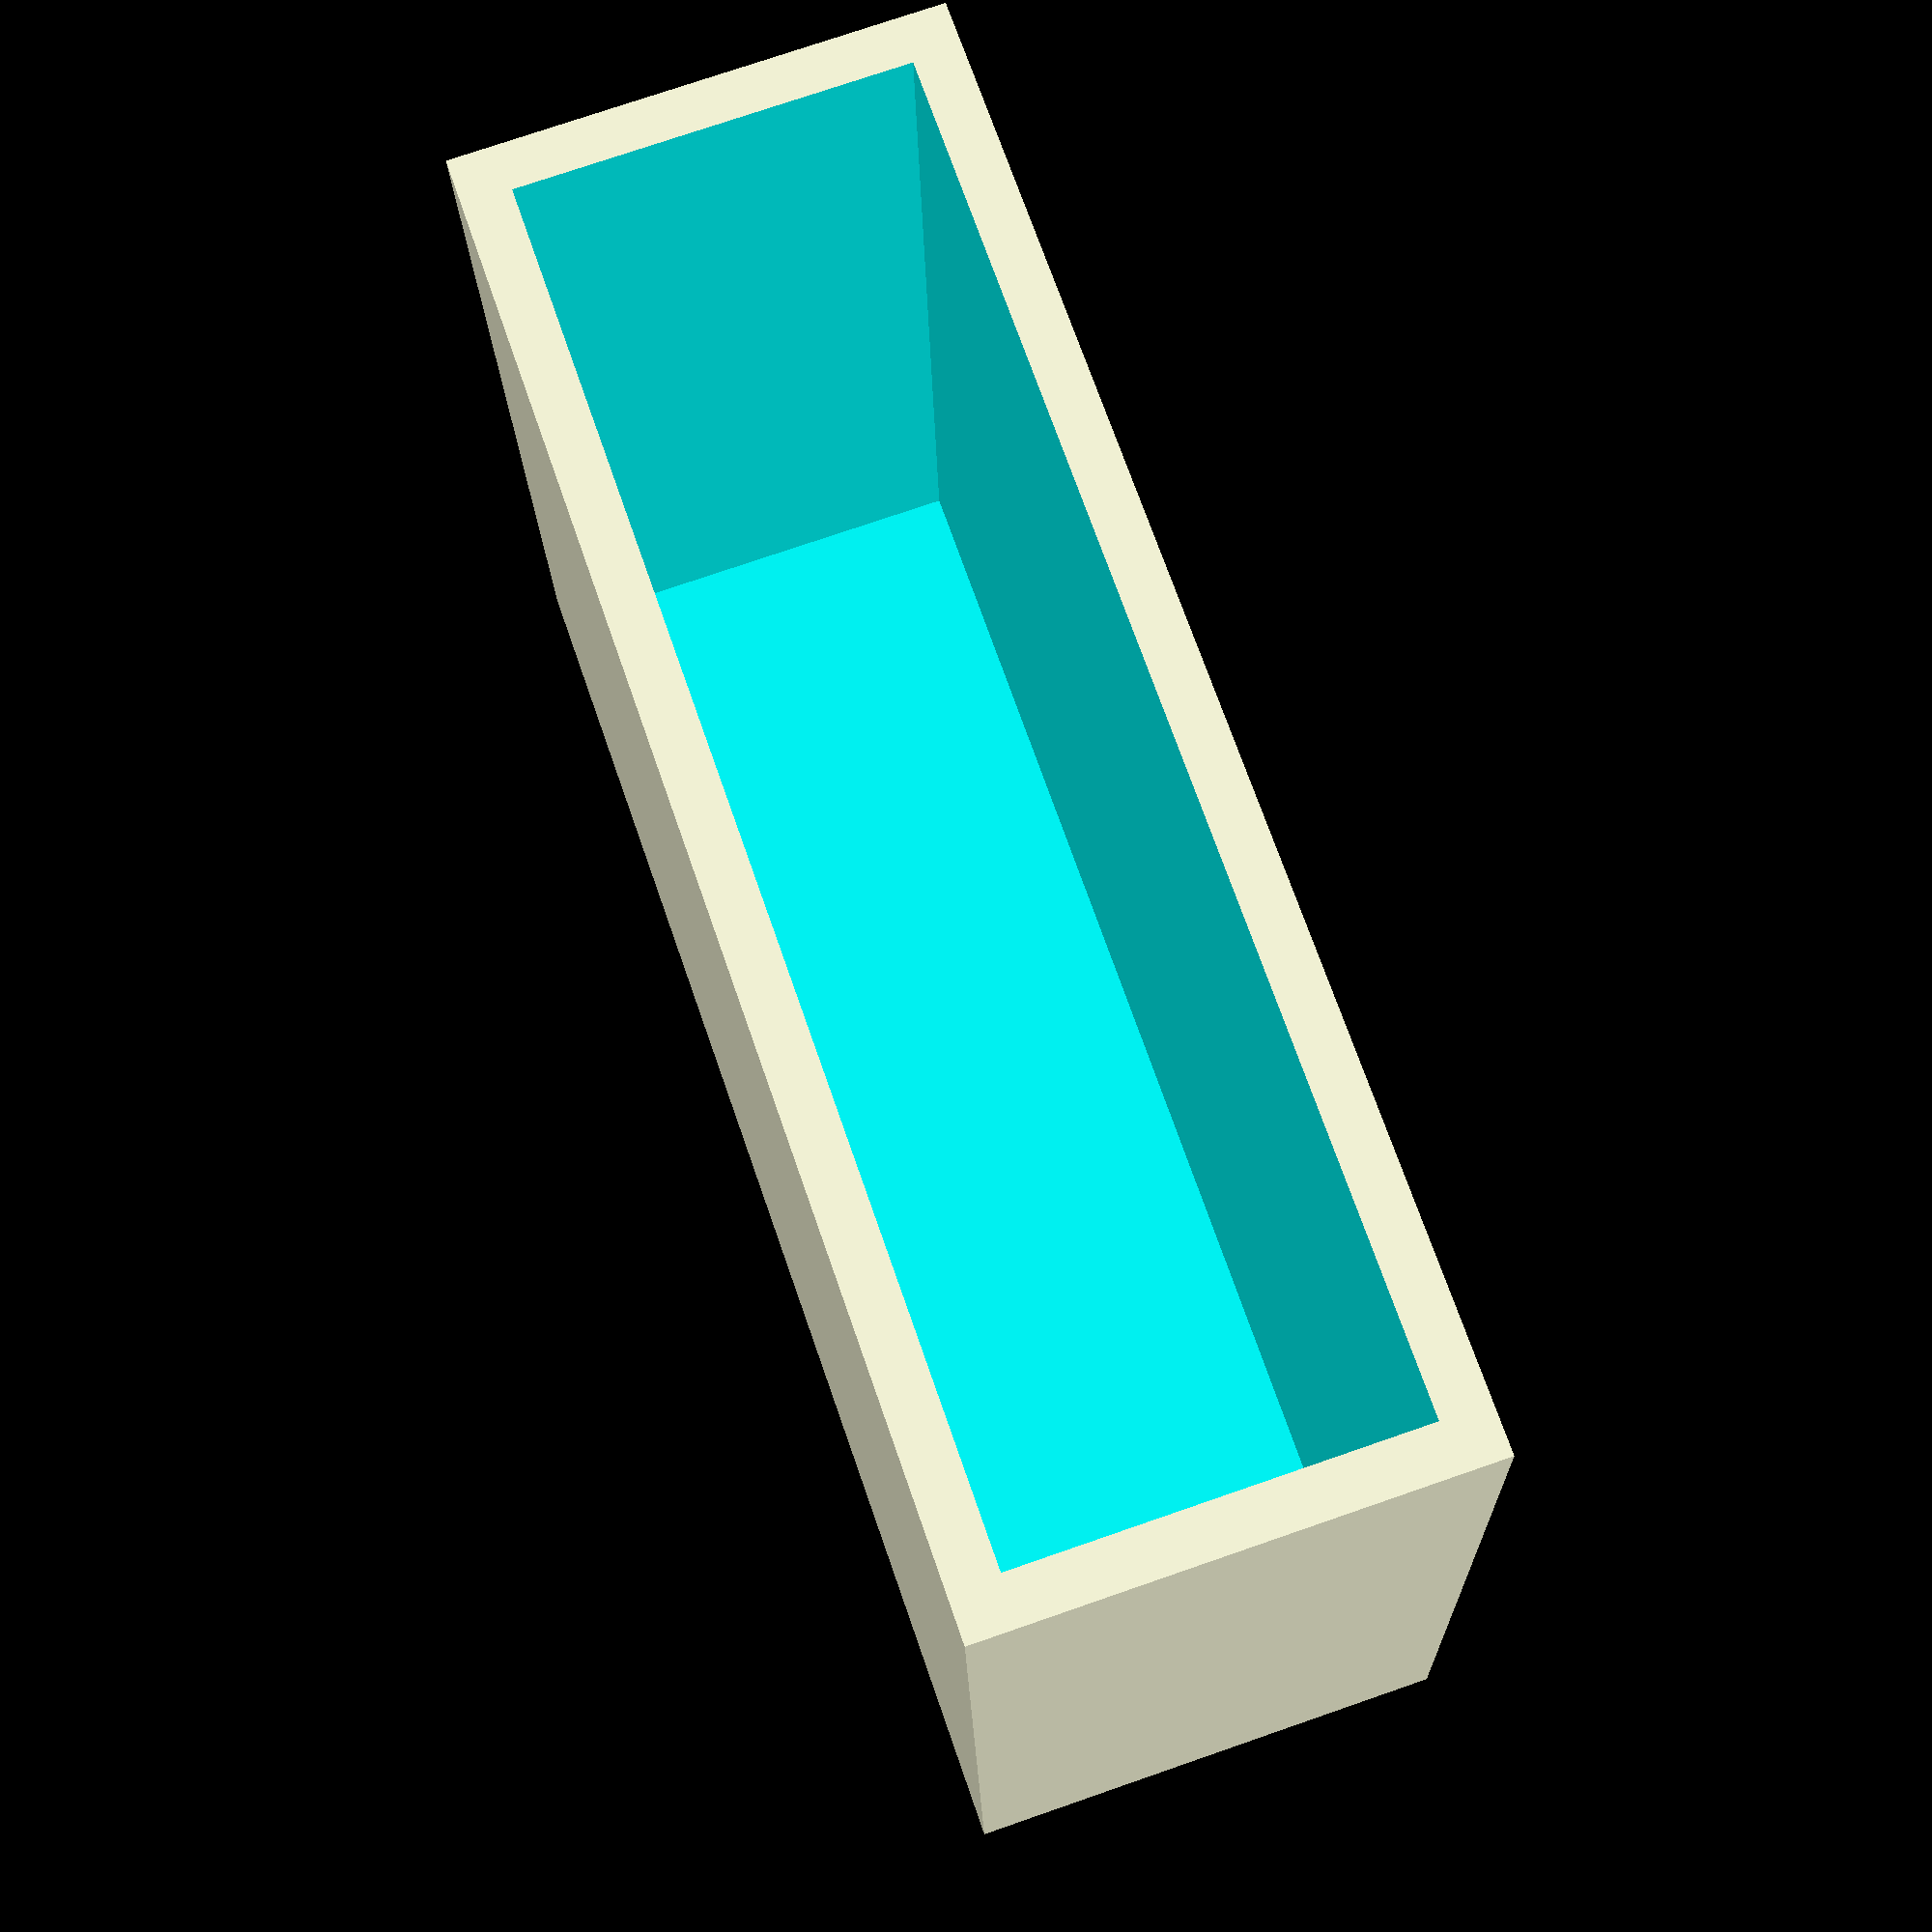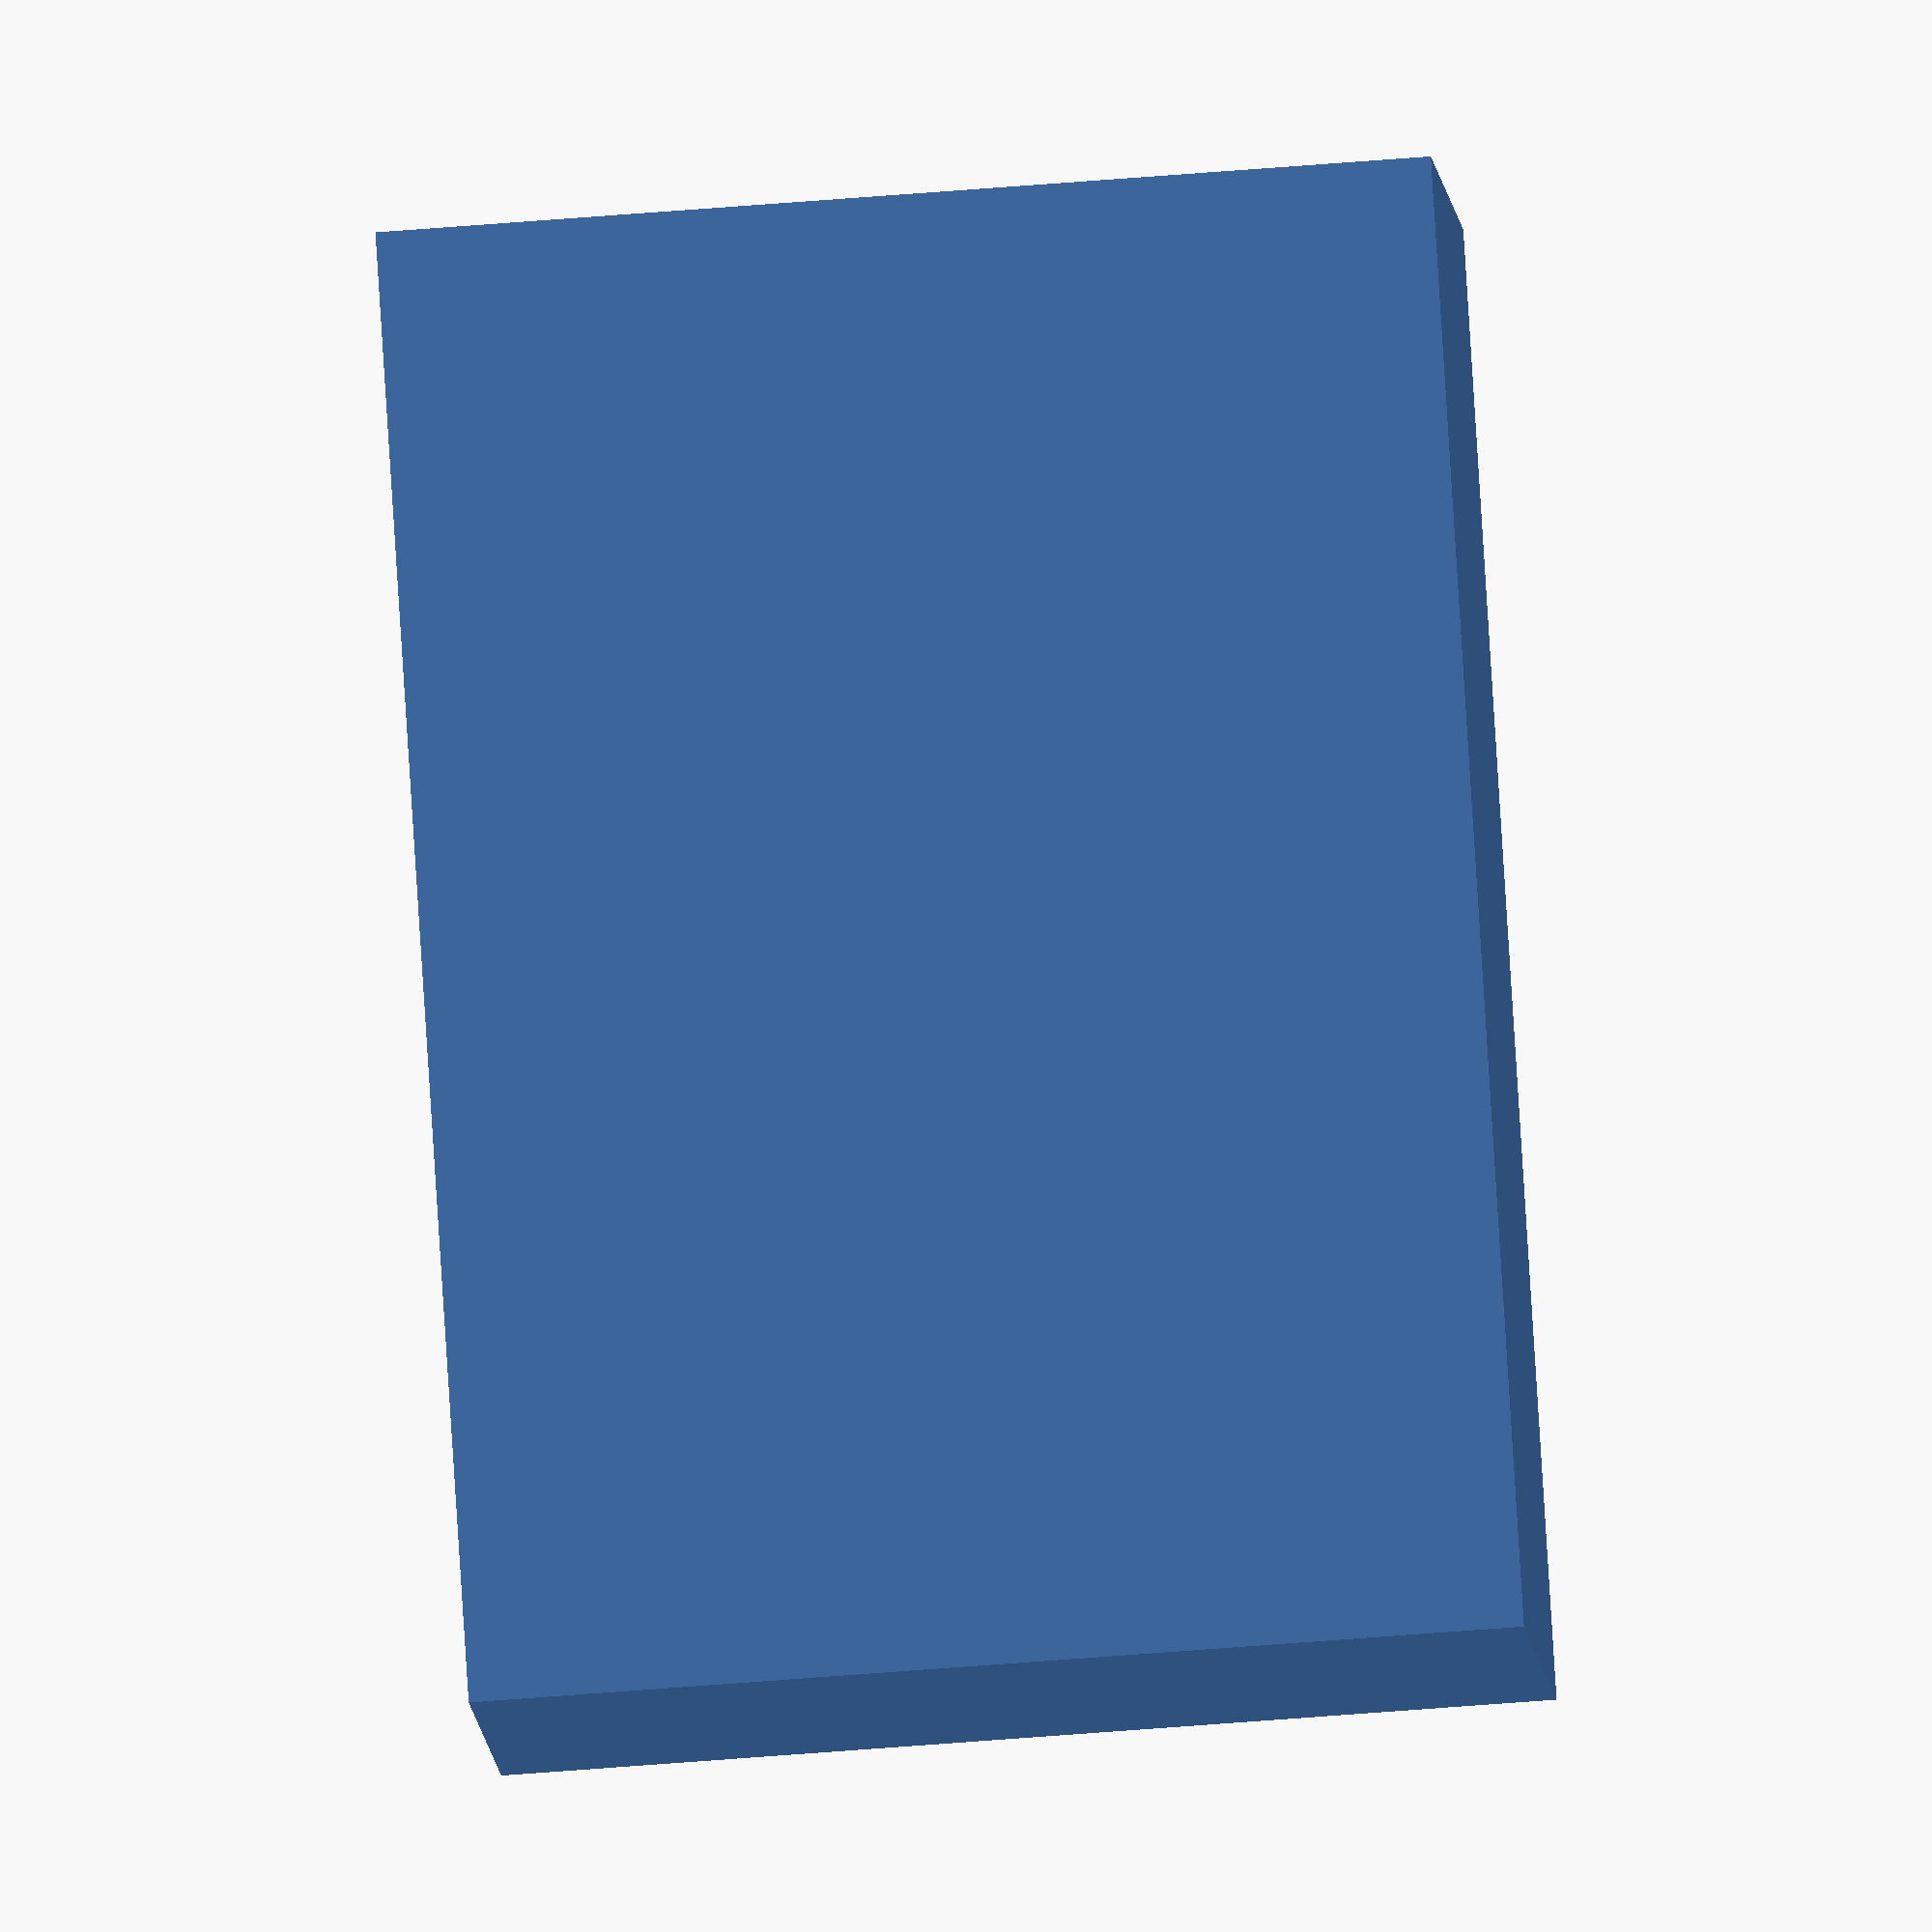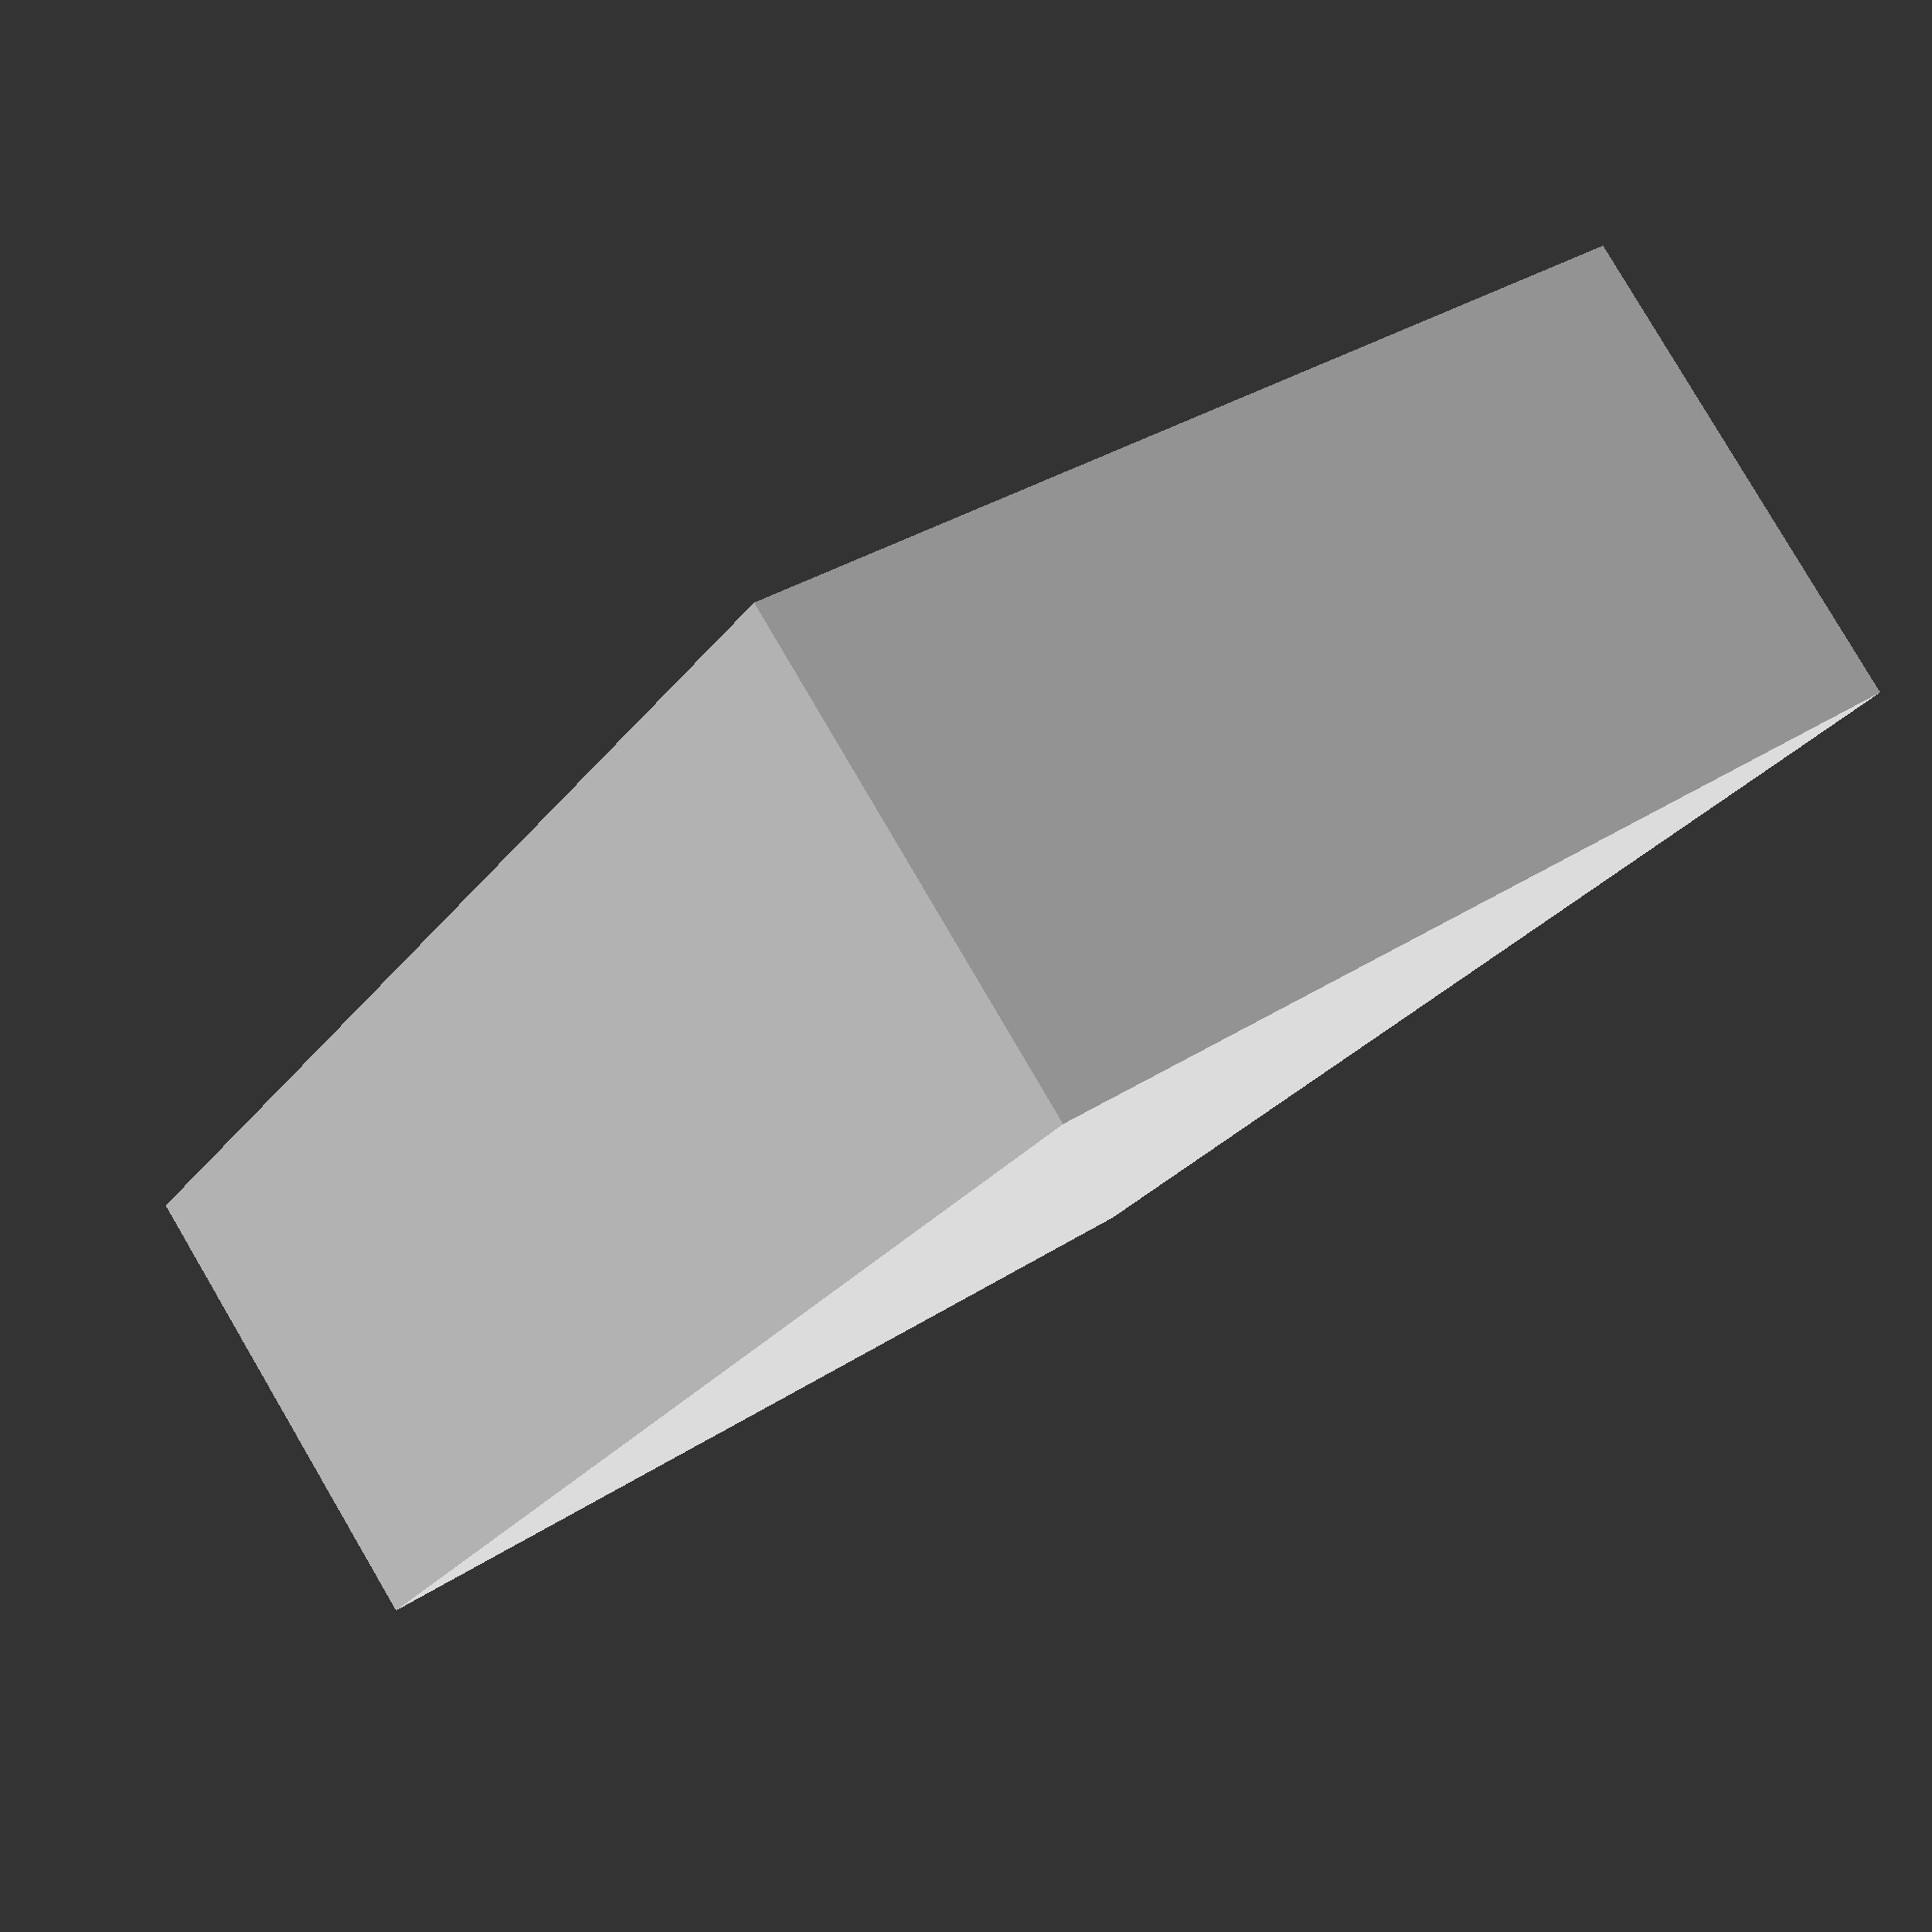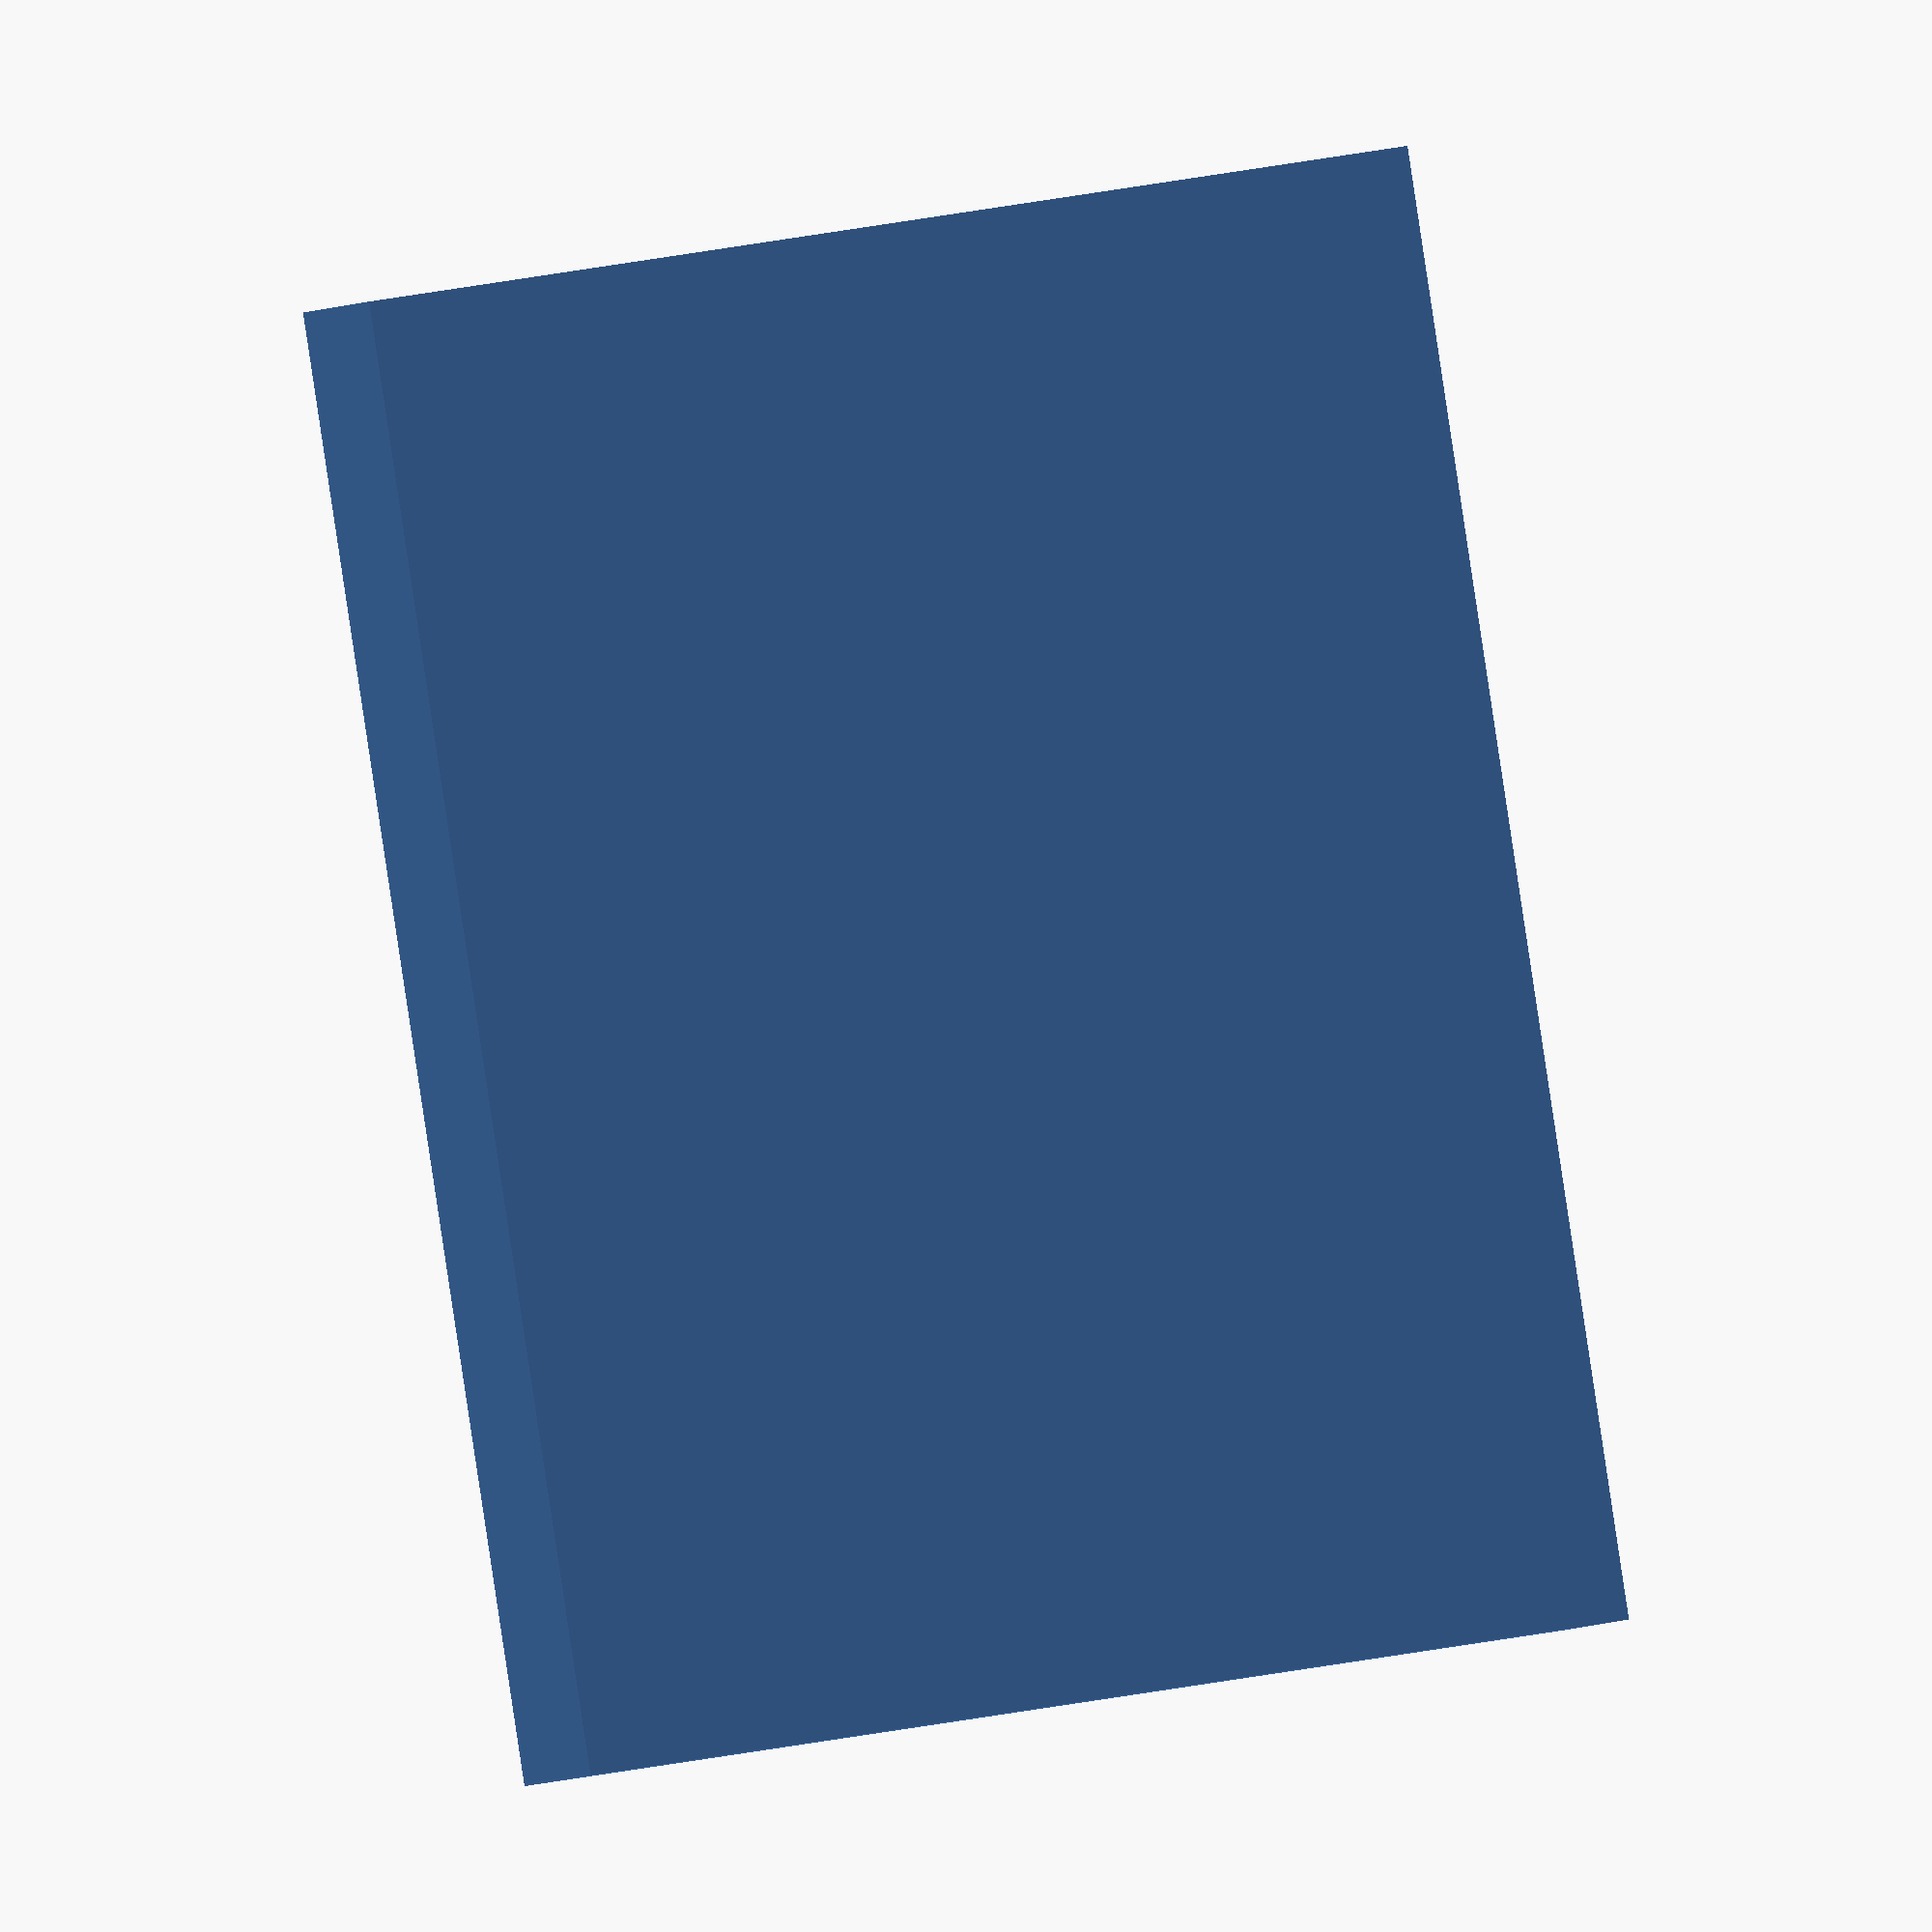
<openscad>
// Enkel boks - mål oppgitt er innvendige
// Skrevet av Roy Sigurd Karlsbakk <roy@karlsbakk.net>

h = 58;                 // Høyde
l = 84;                 // Lengde
b = 24;                 // Bredde
t = 3;                  // Tykkelse
pp = $preview ? .1 : 0; // Fiks for å få preview til å se vettugt ut

difference() {
    cube([b+t*2, l+t*2, h+t*2]);
    translate([t,t,t]) {
        cube([b, l, h+t+pp]);
    }
}
</openscad>
<views>
elev=198.6 azim=160.9 roll=178.9 proj=p view=wireframe
elev=52.3 azim=43.7 roll=95.2 proj=o view=solid
elev=148.0 azim=138.0 roll=313.0 proj=p view=wireframe
elev=132.5 azim=48.2 roll=281.5 proj=o view=wireframe
</views>
